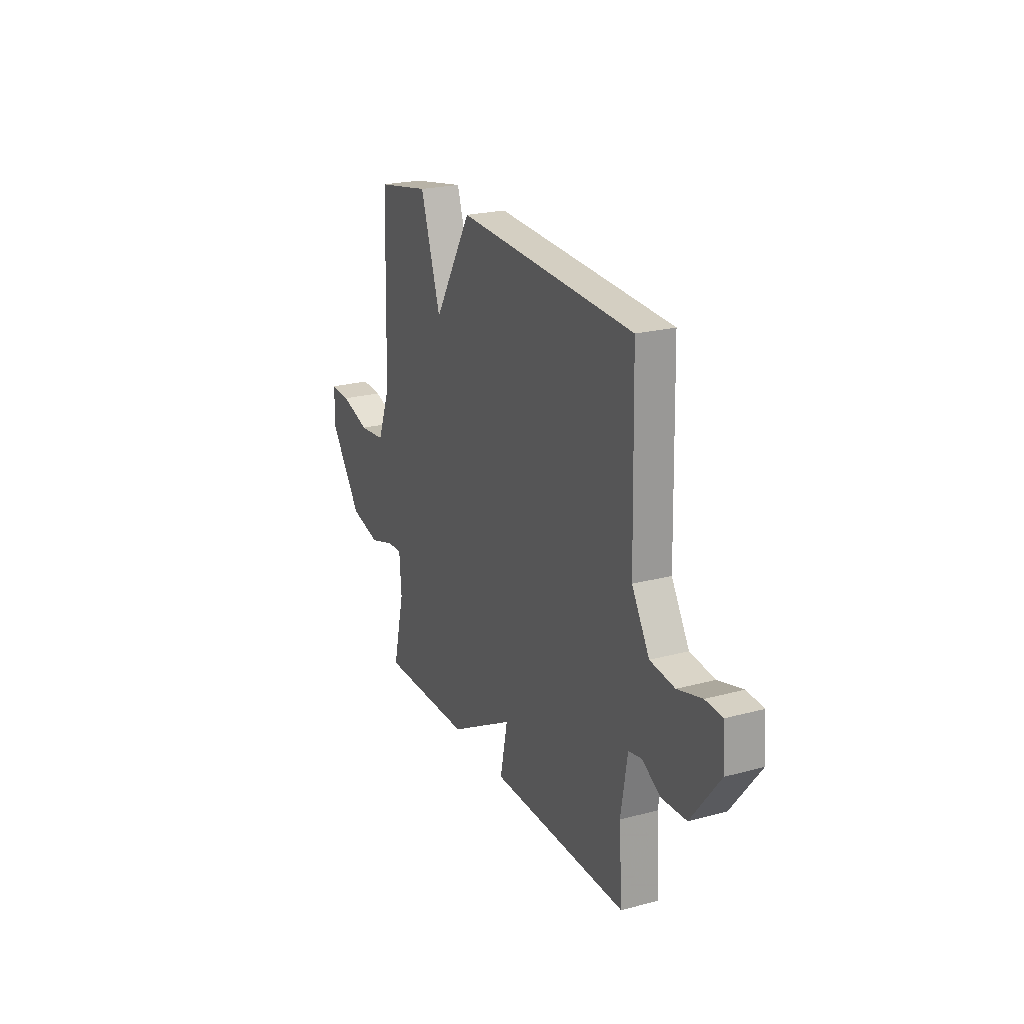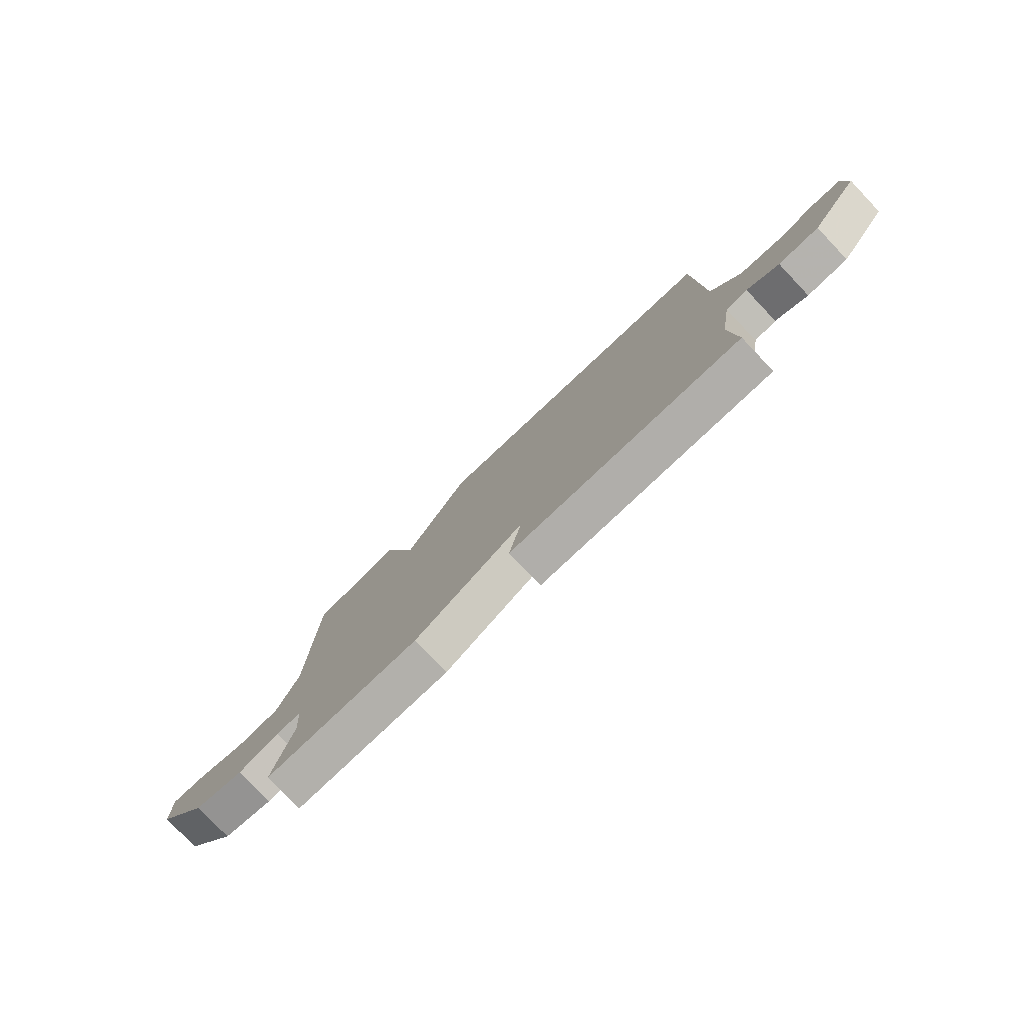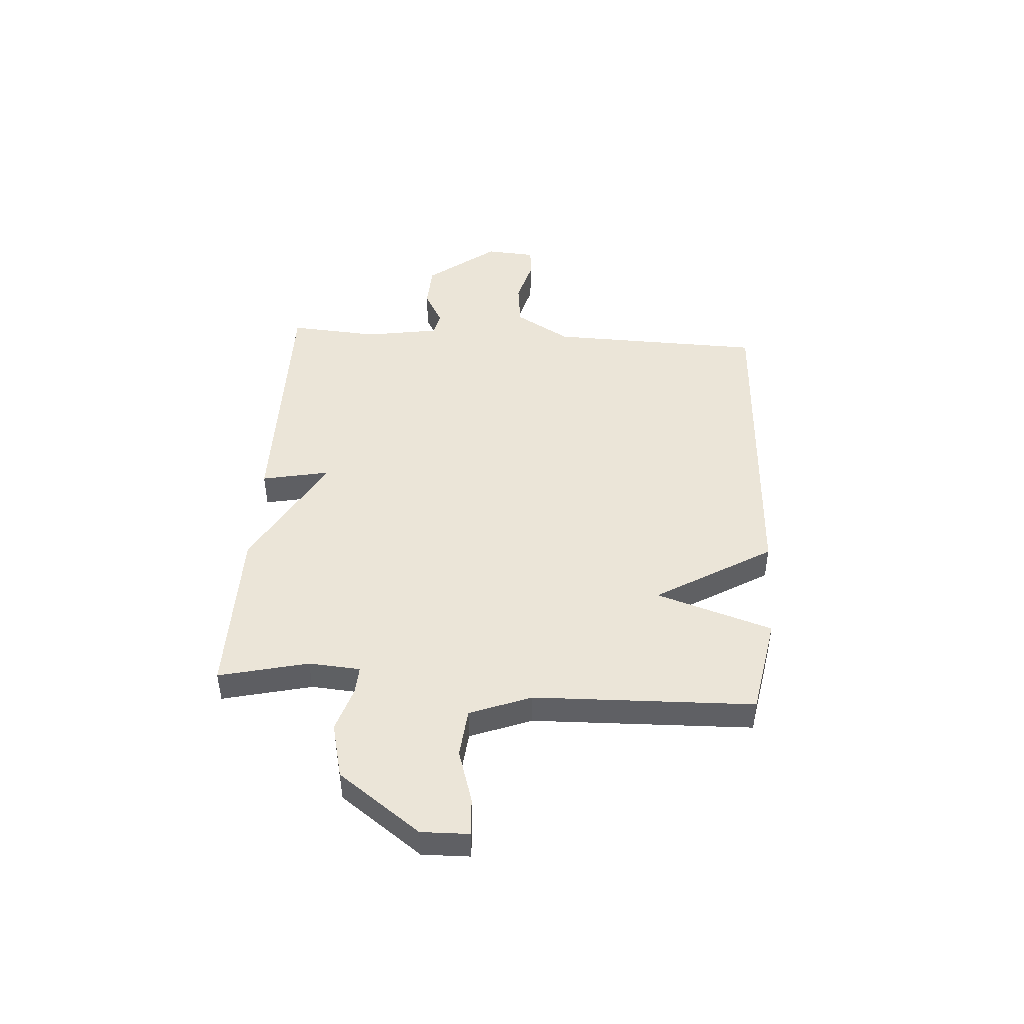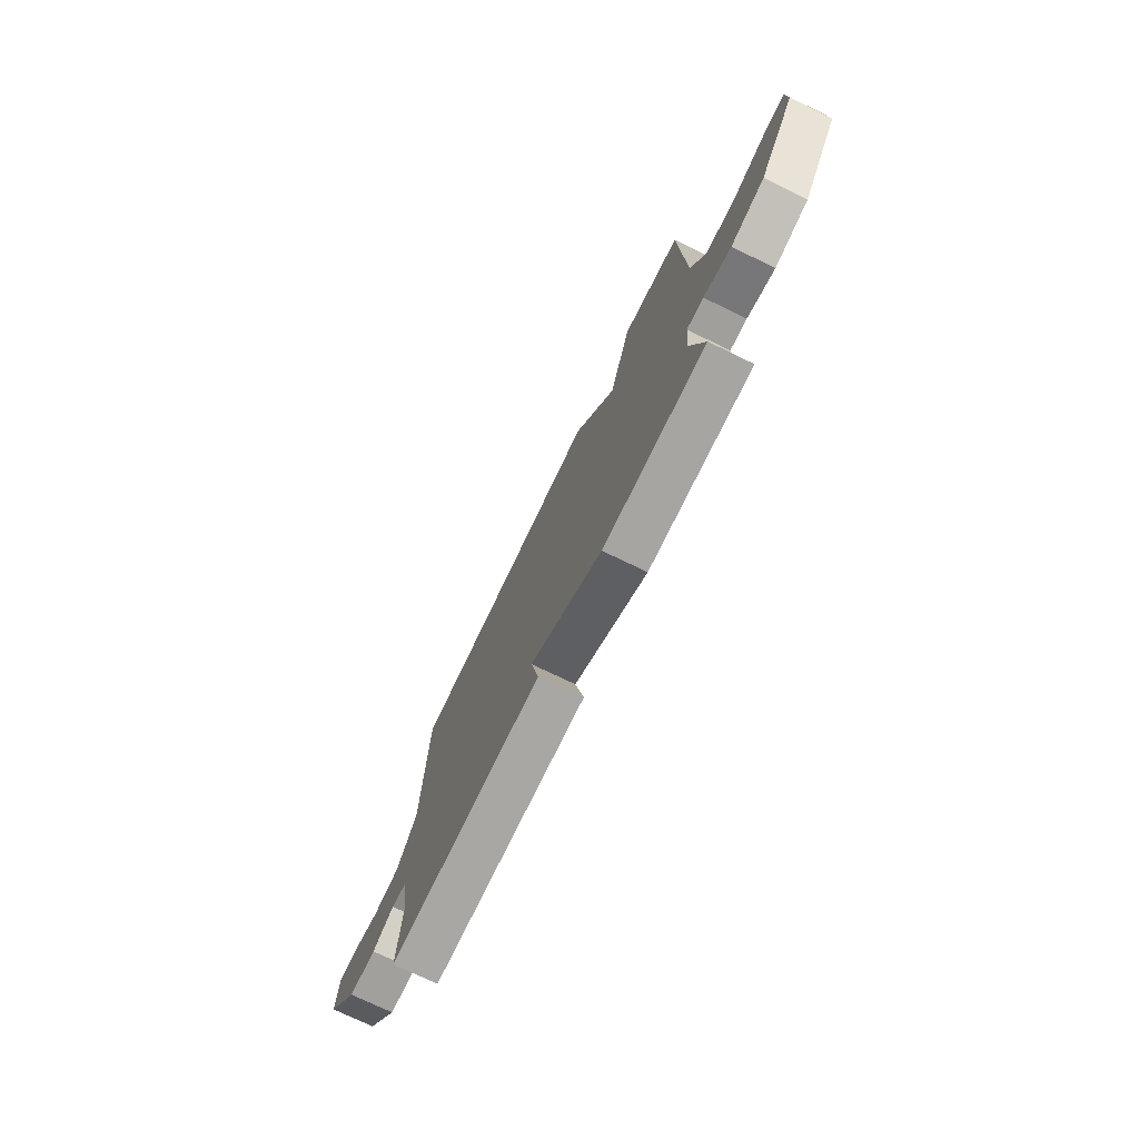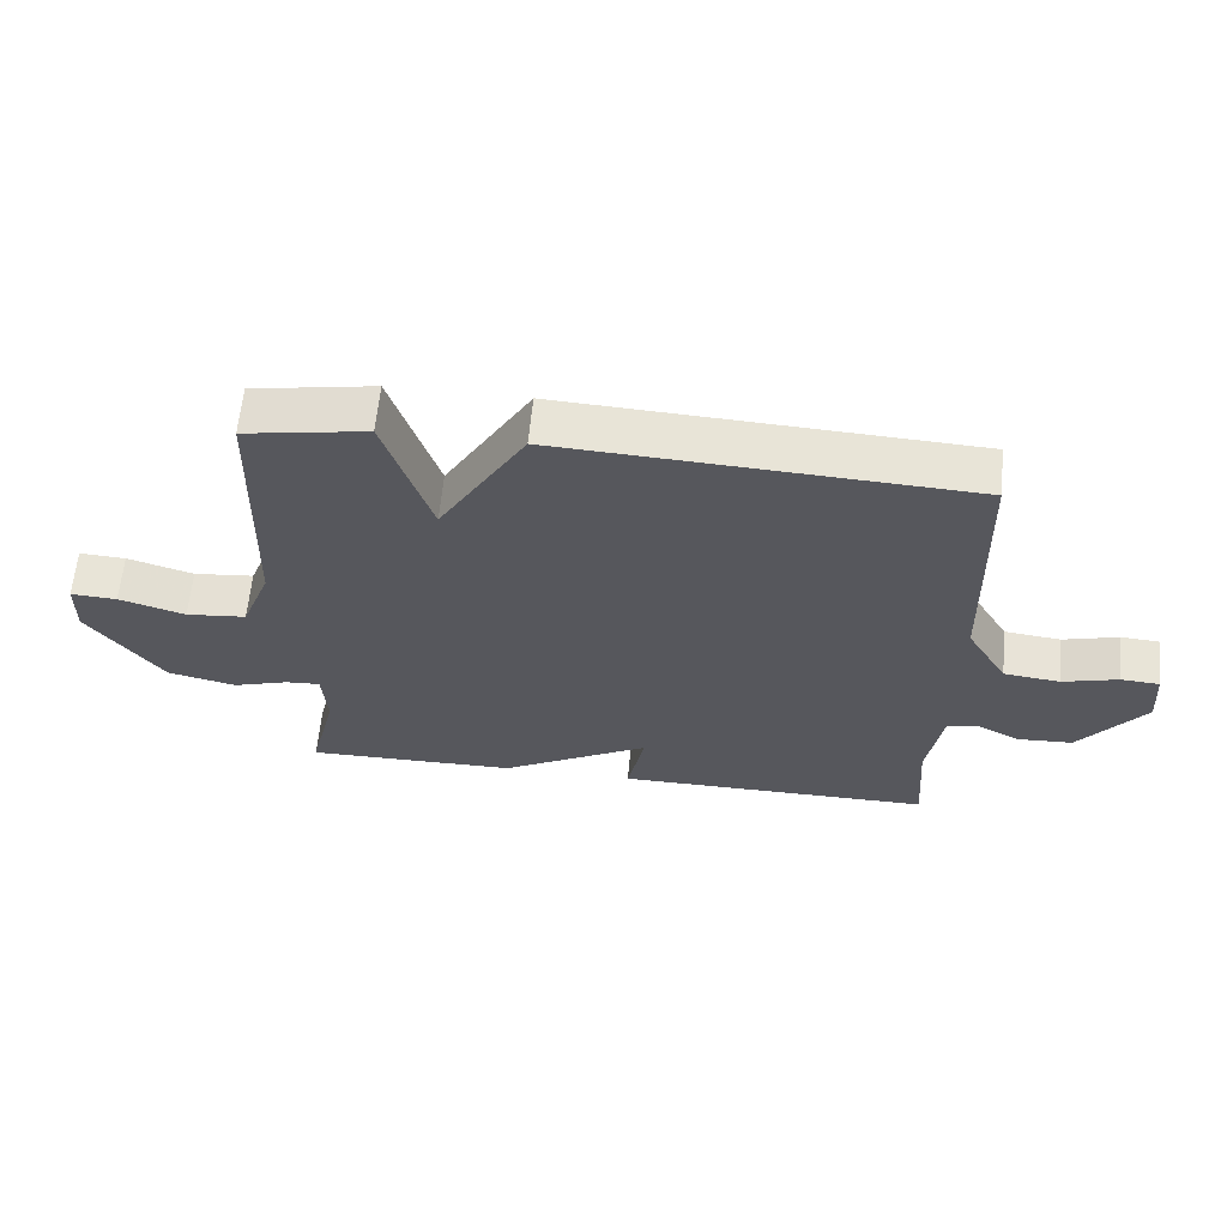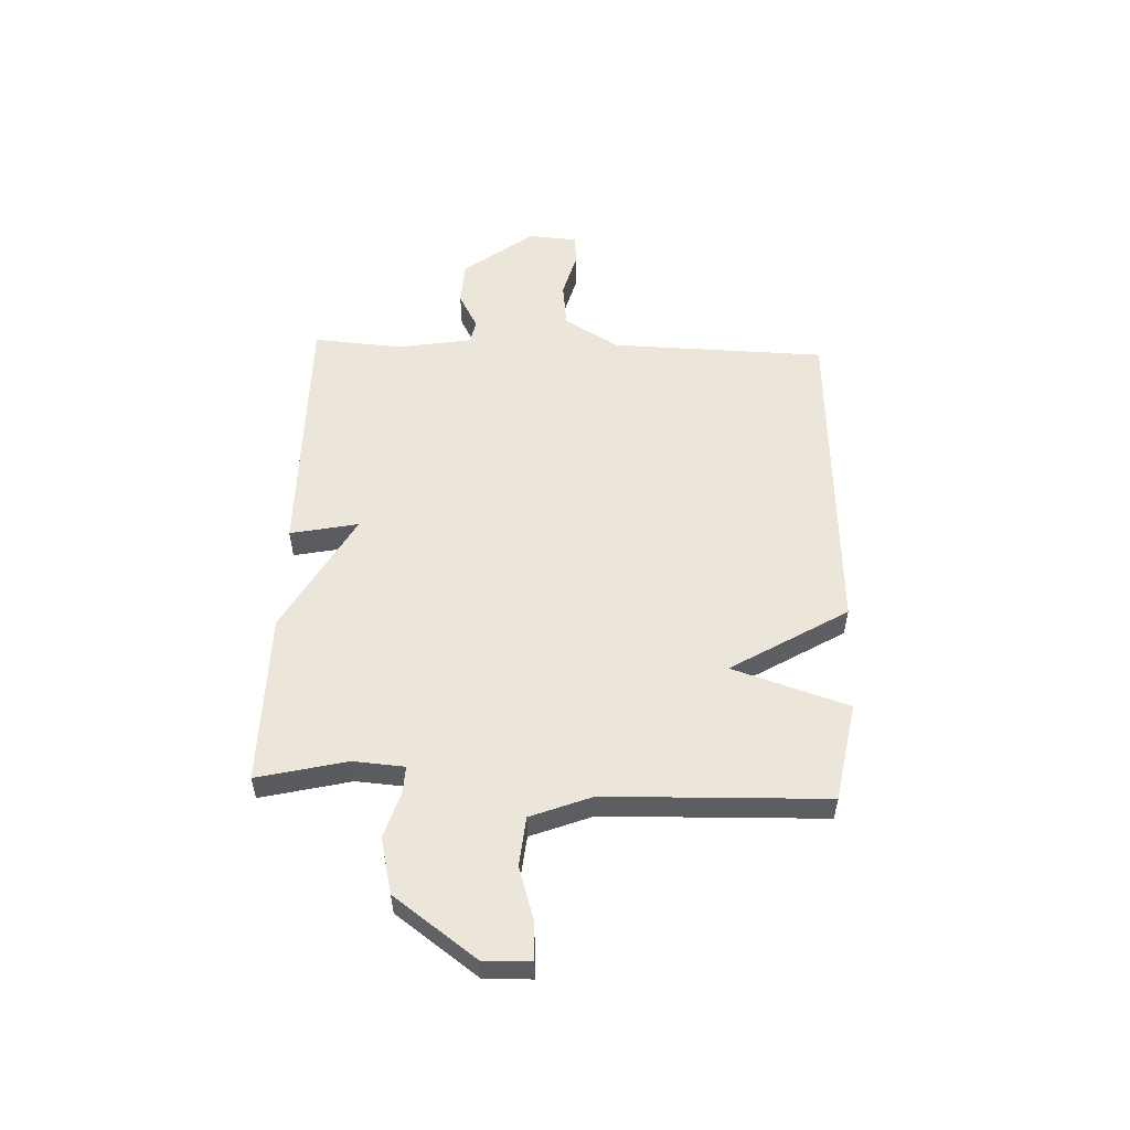
<metadata>
{"format":"obj","ext":"obj","renderer":"f3d","projection":"perspective","resolution":1024,"background":"white","views":[{"elev":22.7,"azim":65.2,"up":"+Z"},{"elev":-78.1,"azim":43.6,"up":"+Z"},{"elev":46.0,"azim":-86.1,"up":"+Y"},{"elev":-74.3,"azim":-115.8,"up":"+Z"},{"elev":62.2,"azim":5.4,"up":"+Z"},{"elev":54.5,"azim":-87.7,"up":"+Y"}]}
</metadata>
<code>
v 0.5 0.07 -0.5
v 0.02 0.07 -0.497
v 0.046 0.07 -0.37
v -0.18 0.07 -0.497
v -0.5 0.07 -0.5
v -0.46 0.07 -0.333
v -0.467 0.07 -0.237
v -0.519 0.07 -0.24
v -0.604 0.07 -0.267
v -0.708 0.07 -0.242
v -0.819 0.07 -0.089
v -0.817 0.07 0
v -0.747 0.07 -0.004
v -0.647 0.07 -0.035
v -0.556 0.07 -0.026
v -0.512 0.07 0.088
v -0.5 0.07 0.5
v -0.315 0.07 0.533
v -0.245 0.07 0.316
v -0.115 0.07 0.533
v 0.5 0.07 0.5
v 0.51 0.07 0.099
v 0.571 0.07 -0.004
v 0.656 0.07 -0.014
v 0.74 0.07 0.009
v 0.798 0.07 0.005
v 0.805 0.07 -0.088
v 0.706 0.07 -0.217
v 0.622 0.07 -0.221
v 0.556 0.07 -0.185
v 0.511 0.07 -0.194
v 0.488 0.07 -0.333
v 0.5 0 -0.5
v 0.02 0 -0.497
v 0.046 0 -0.37
v -0.18 0 -0.497
v -0.5 0 -0.5
v -0.46 0 -0.333
v -0.467 0 -0.237
v -0.519 0 -0.24
v -0.604 0 -0.267
v -0.708 0 -0.242
v -0.819 0 -0.089
v -0.817 0 0
v -0.747 0 -0.004
v -0.647 0 -0.035
v -0.556 0 -0.026
v -0.512 0 0.088
v -0.5 0 0.5
v -0.315 0 0.533
v -0.245 0 0.316
v -0.115 0 0.533
v 0.5 0 0.5
v 0.51 0 0.099
v 0.571 0 -0.004
v 0.656 0 -0.014
v 0.74 0 0.009
v 0.798 0 0.005
v 0.805 0 -0.088
v 0.706 0 -0.217
v 0.622 0 -0.221
v 0.556 0 -0.185
v 0.511 0 -0.194
v 0.488 0 -0.333
f 28 29 30
f 27 28 30
f 26 27 30
f 25 26 30
f 24 25 30
f 23 24 30 31
f 22 23 31
f 22 31 32
f 21 22 32
f 20 21 32
f 19 20 32
f 16 17 18 19
f 19 32 1
f 16 19 1
f 15 16 1
f 12 13 14
f 11 12 14
f 10 11 14
f 9 10 14
f 8 9 14
f 7 8 14 15
f 3 4 5 6
f 3 6 7
f 1 2 3
f 15 1 3
f 3 7 15
f 62 61 60
f 62 60 59
f 62 59 58
f 62 58 57
f 62 57 56
f 63 62 56 55
f 63 55 54
f 64 63 54
f 64 54 53
f 64 53 52
f 64 52 51
f 51 50 49 48
f 33 64 51
f 33 51 48
f 33 48 47
f 46 45 44
f 46 44 43
f 46 43 42
f 46 42 41
f 46 41 40
f 47 46 40 39
f 38 37 36 35
f 39 38 35
f 35 34 33
f 35 33 47
f 47 39 35
f 1 33 34 2
f 2 34 35 3
f 3 35 36 4
f 4 36 37 5
f 5 37 38 6
f 6 38 39 7
f 7 39 40 8
f 8 40 41 9
f 9 41 42 10
f 10 42 43 11
f 11 43 44 12
f 12 44 45 13
f 13 45 46 14
f 14 46 47 15
f 15 47 48 16
f 16 48 49 17
f 17 49 50 18
f 18 50 51 19
f 19 51 52 20
f 20 52 53 21
f 21 53 54 22
f 22 54 55 23
f 23 55 56 24
f 24 56 57 25
f 25 57 58 26
f 26 58 59 27
f 27 59 60 28
f 28 60 61 29
f 29 61 62 30
f 30 62 63 31
f 31 63 64 32
f 32 64 33 1

</code>
